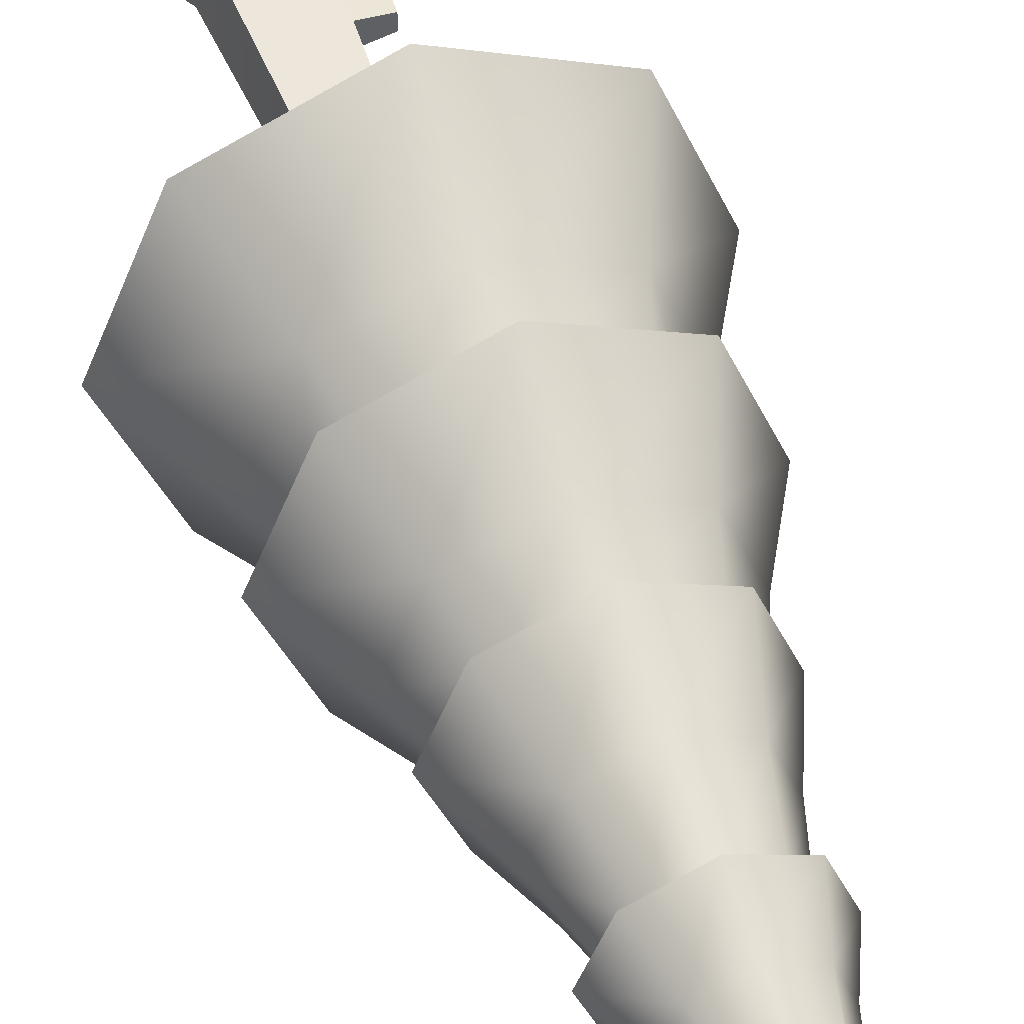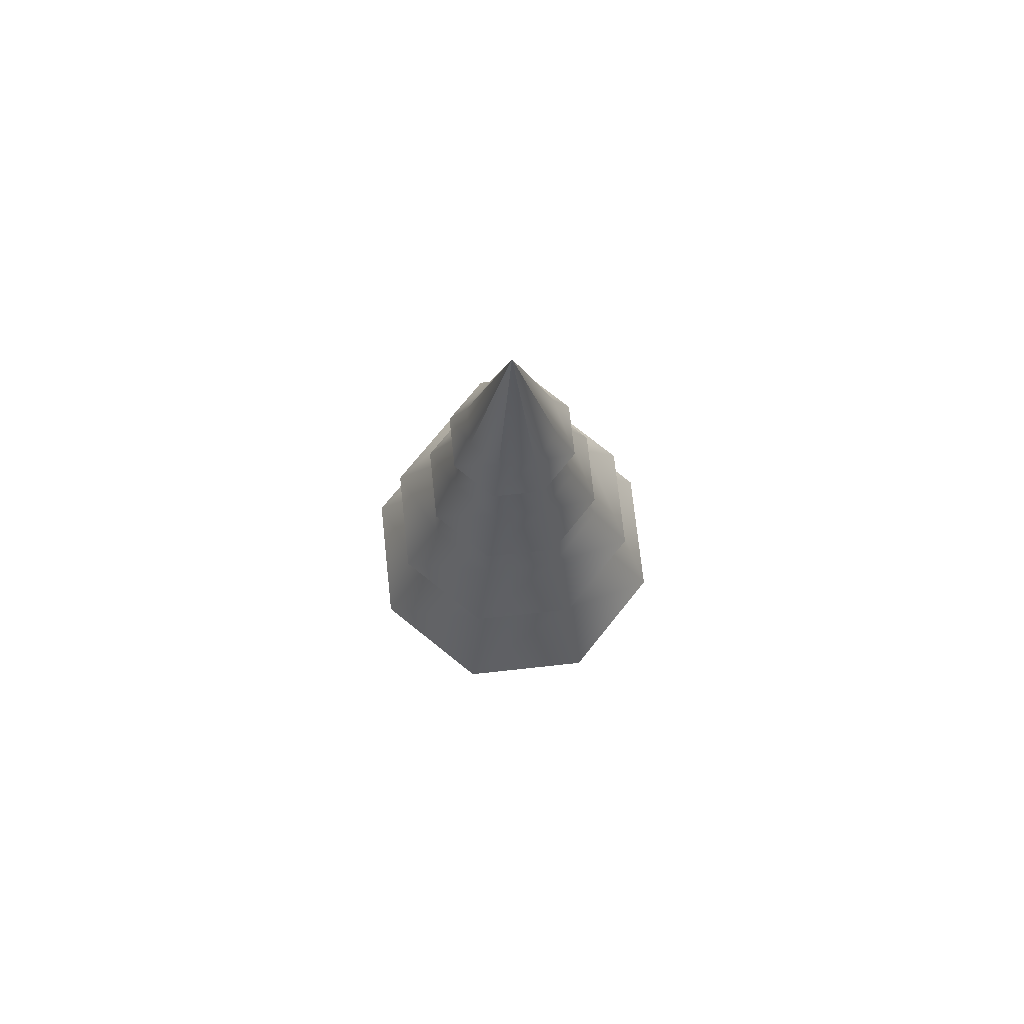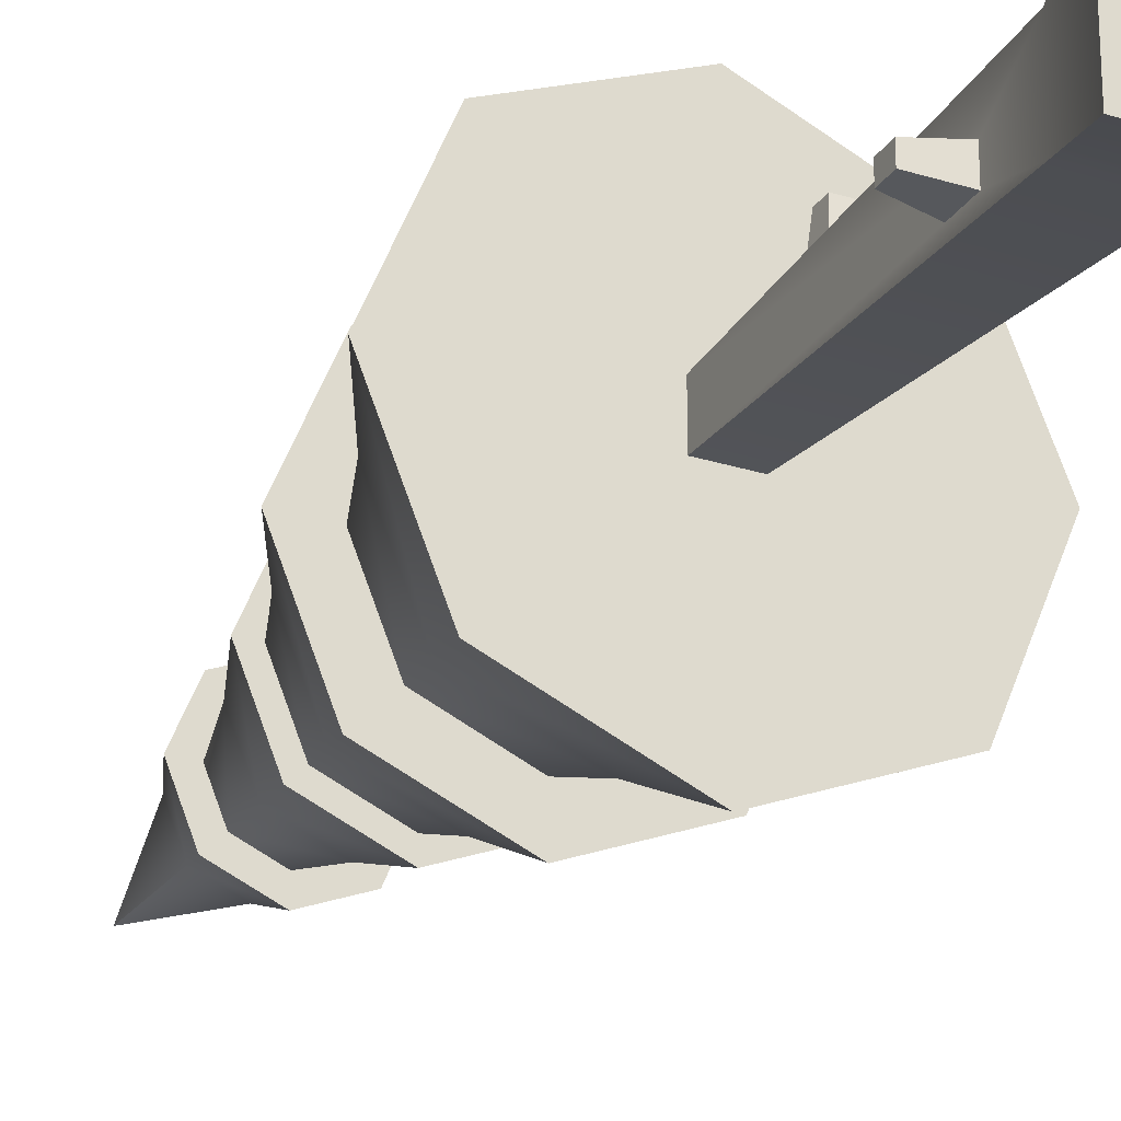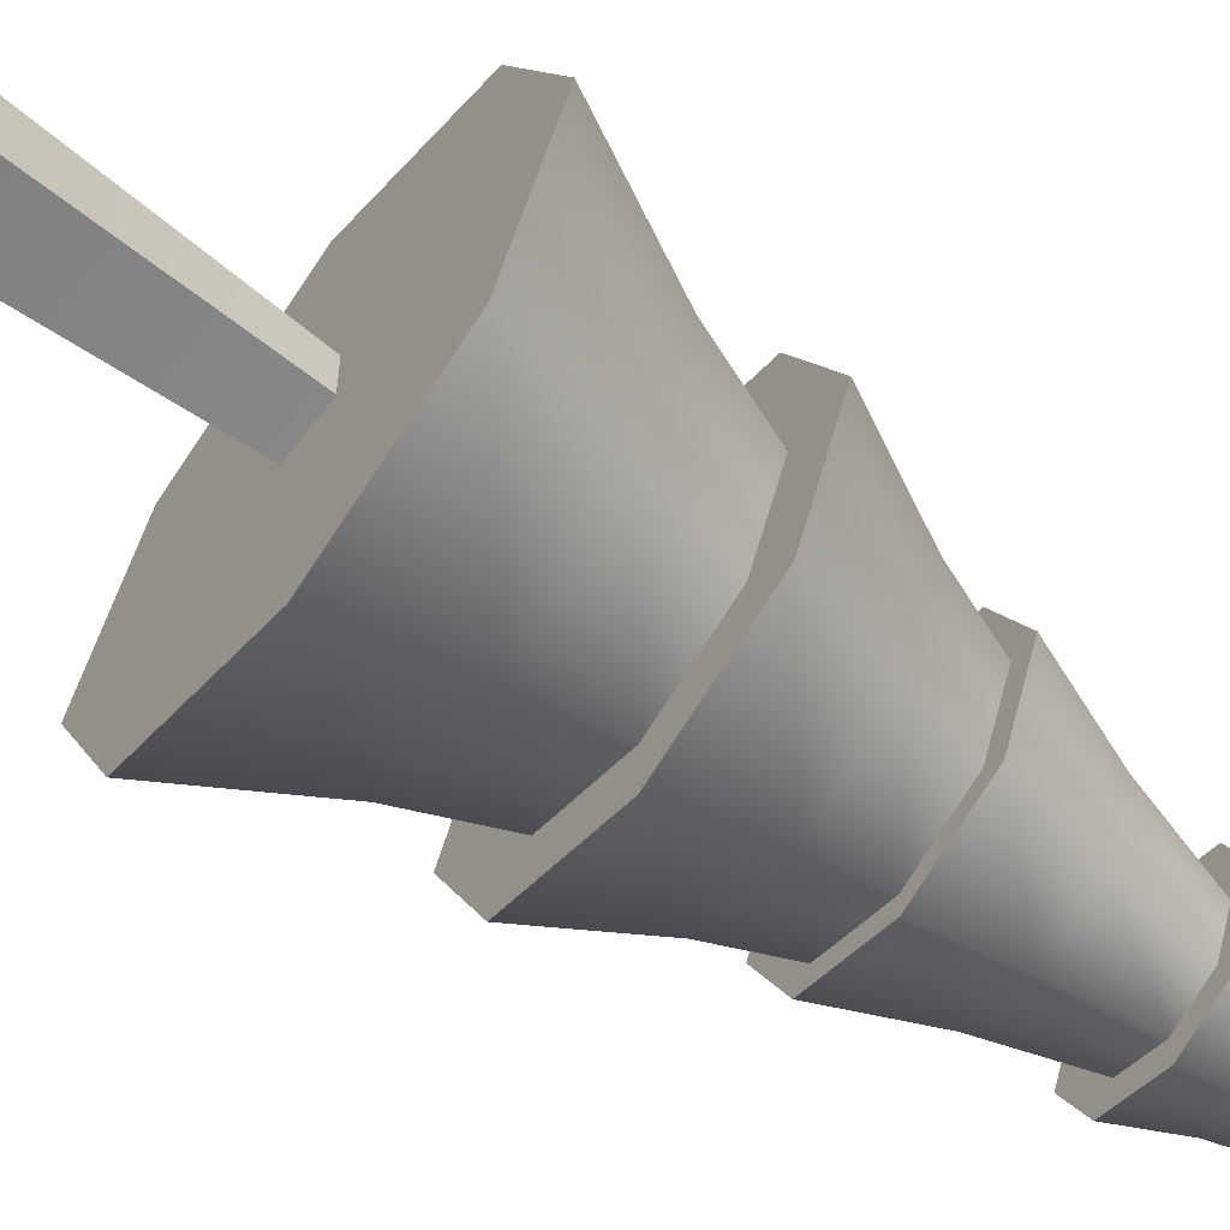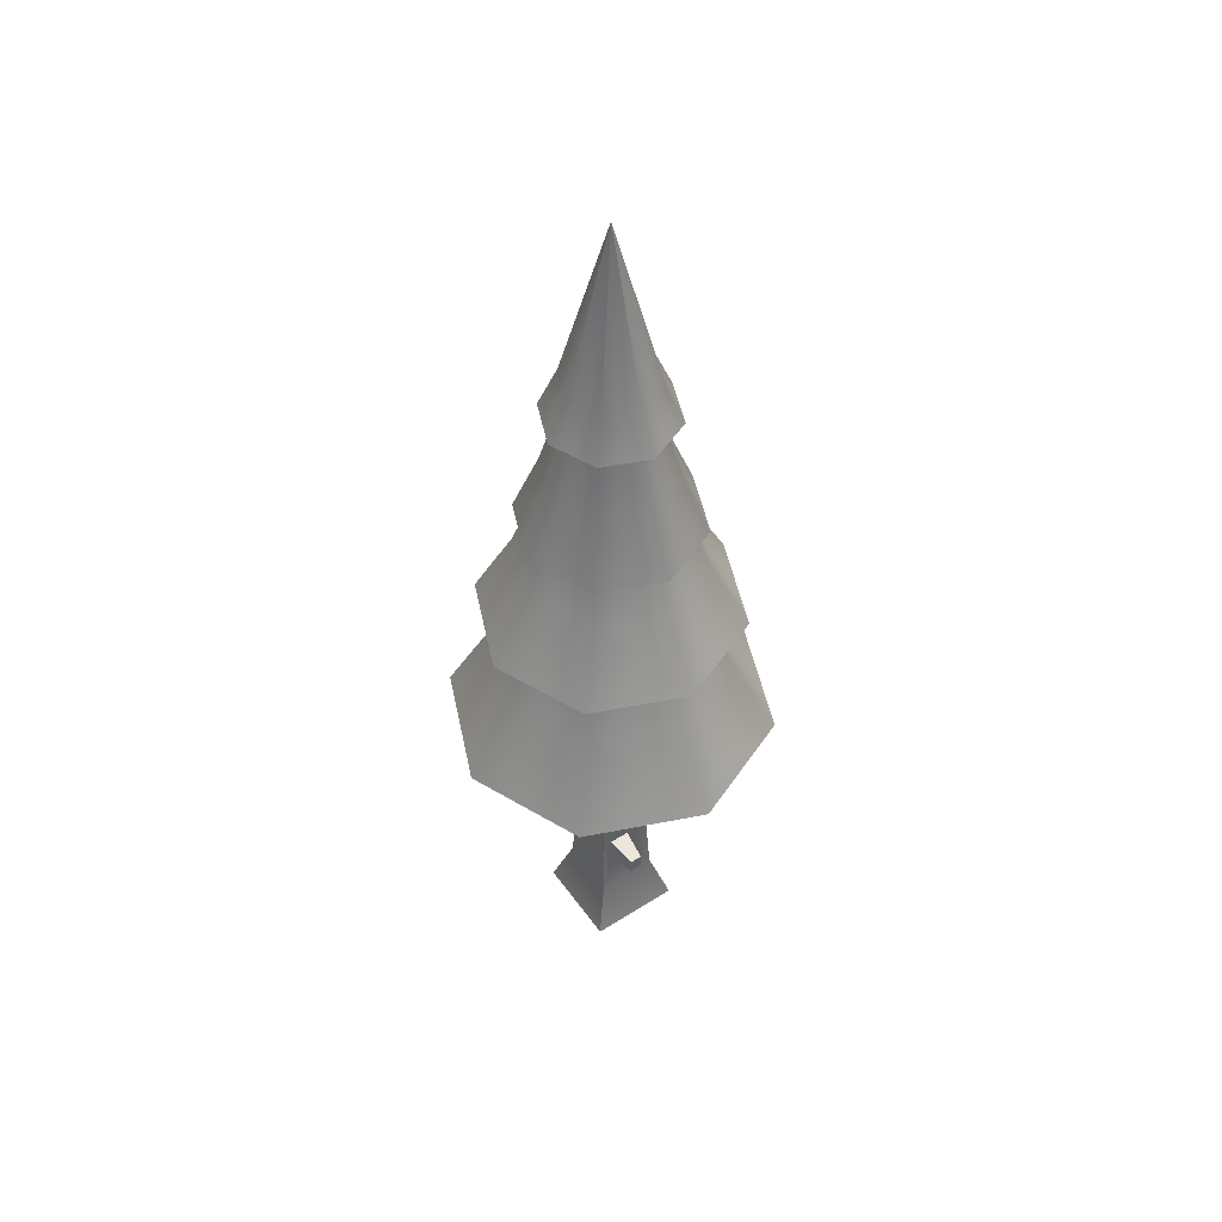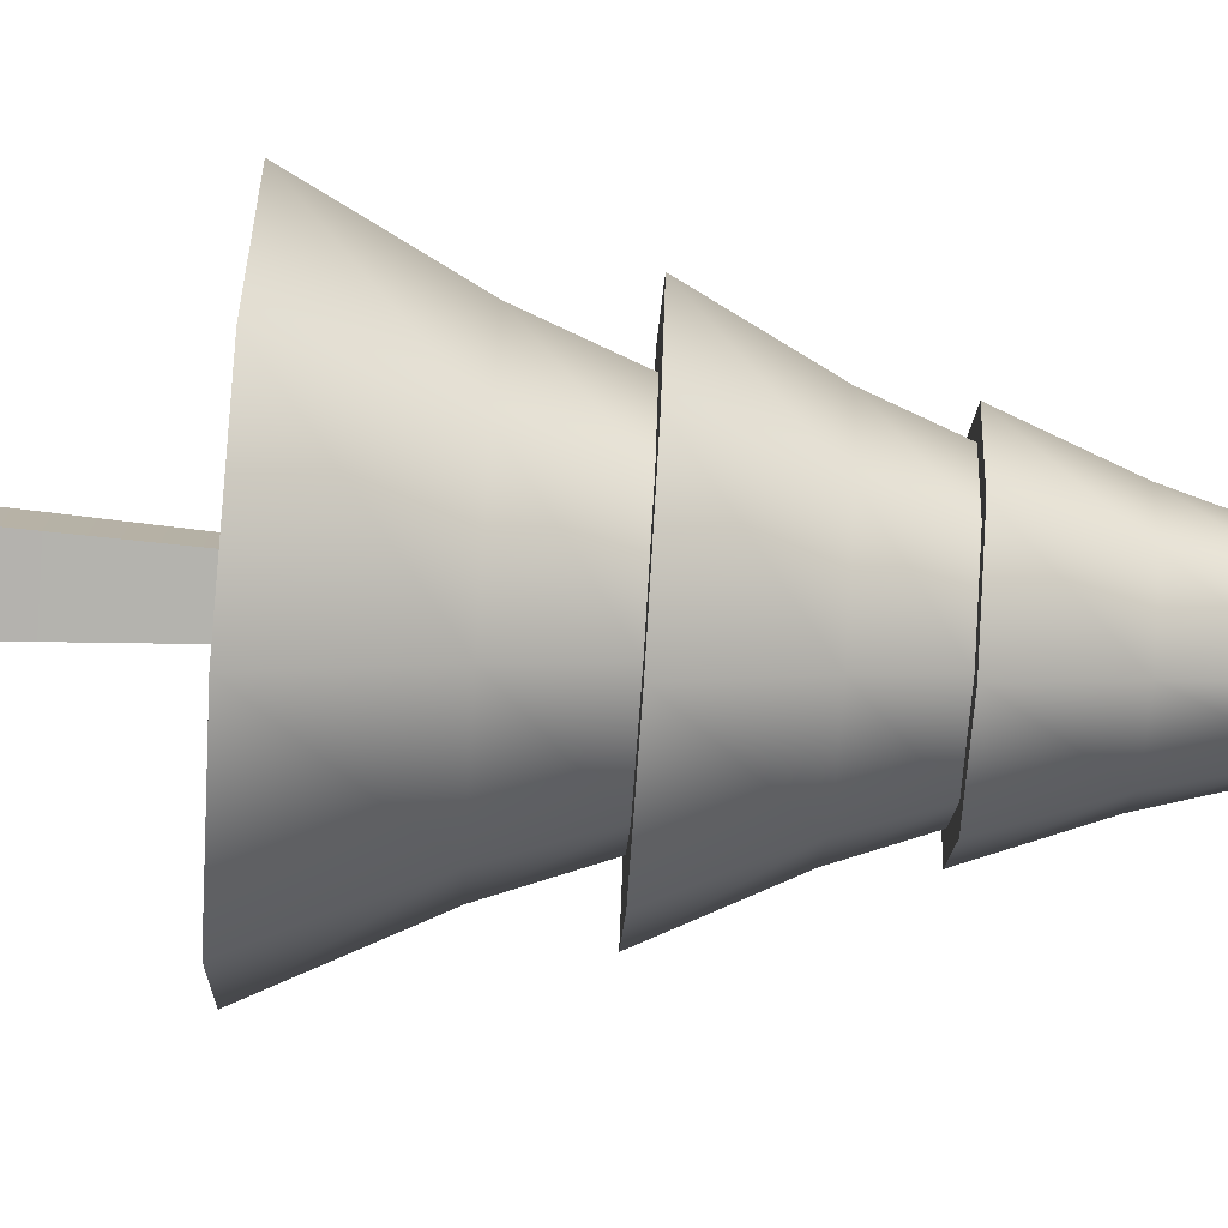
<metadata>
{"format":"obj","ext":"obj","renderer":"f3d","projection":"perspective","resolution":1024,"background":"white","views":[{"elev":46.7,"azim":161.2,"up":"+Z"},{"elev":73.7,"azim":16.3,"up":"+Y"},{"elev":-25.2,"azim":-27.5,"up":"+Z"},{"elev":-63.7,"azim":53.1,"up":"+Z"},{"elev":50.8,"azim":-124.6,"up":"+Y"},{"elev":-79.7,"azim":86.2,"up":"+Z"}]}
</metadata>
<code>
o treeHigh
v -0.1006 2.452 0.1006
v 0 2.973 0
v -0.1423 2.452 0
v 0 2.452 0.1423
v 0.1006 2.452 0.1006
v 0.1423 2.452 0
v 0.1006 2.452 -0.1006
v 0 2.452 -0.1423
v -0.1006 2.452 -0.1006
v 0 1.331 -0.3632
v 0.3617 1.045 -0.3617
v -0 1.045 -0.5115
v 0.2568 1.331 -0.2568
v -0.4092 1.52 0
v -0.2054 1.748 0.2054
v -0.2905 1.748 0
v -0.2893 1.52 0.2893
v -0.2005 2.314 0
v -0.1418 2.314 0.1418
v -0.2005 2.107 0
v -0.09872 2.314 0.09872
v -0.1396 2.314 0
v -0.1418 2.107 0.1418
v 0 2.314 0.1396
v 0 2.107 0.2005
v 0.1418 2.314 -0.1418
v 0 2.314 -0.2005
v -0.1996 1.898 0.1997
v 0 1.898 0.2823
v 0 2.314 0.2005
v 0.1418 2.314 0.1418
v 0 1.331 0.3632
v -0.3617 1.045 0.3617
v -0 1.045 0.5115
v -0.2568 1.331 0.2568
v 0 1.748 0.2905
v -0 1.52 0.4092
v 0.2054 1.748 0.2054
v 0.2893 1.52 0.2893
v 0 1.748 -0.2905
v 0.2893 1.52 -0.2893
v -0 1.52 -0.4092
v 0.2054 1.748 -0.2054
v 0.1644 1.898 -0.1644
v 0.2905 1.748 0
v 0.2325 1.898 0
v -0.09872 2.314 -0.09872
v -0.1418 2.107 -0.1418
v -0.1418 2.314 -0.1418
v 0.2568 1.331 0.2568
v 0.5115 1.045 0
v 0.3632 1.331 0
v 0.3617 1.045 0.3617
v 0 1.898 0.2325
v -0.1644 1.898 0.1644
v 0.1418 2.107 -0.1418
v 0.2823 1.898 0
v 0.1996 1.898 -0.1996
v 0.2005 2.107 0
v 0.2005 2.314 0
v 0.4092 1.52 0
v -0.5115 1.045 0
v -0.3632 1.331 0
v -0.2054 1.748 -0.2054
v -0.2893 1.52 -0.2893
v 0.09872 2.314 -0.09872
v 0.1396 2.314 0
v 0 1.52 -0.2904
v 0.2053 1.52 -0.2053
v 0.09872 2.314 0.09872
v 0.1418 2.107 0.1418
v 0.1644 1.898 0.1644
v -0.1644 1.898 -0.1644
v -0.2325 1.898 0
v -0.2823 1.898 0
v -0.2053 1.52 -0.2053
v -0.2568 1.331 -0.2568
v -0.2904 1.52 0
v -0.3617 1.045 -0.3617
v 0.2053 1.52 0.2053
v 0 1.52 0.2904
v -0.1996 1.898 -0.1996
v 0 2.107 -0.2005
v 0 1.898 -0.2823
v 0.1996 1.898 0.1997
v -0.2053 1.52 0.2053
v 0 1.898 -0.2325
v 0 2.314 -0.1396
v 0.2904 1.52 0
v 0.05558 1.045 0.05558
v -0.05558 1.045 0.05558
v 0.05558 1.045 -0.05558
v -0.05558 1.045 -0.05558
v 0.09381 0.1765 0.09381
v -0.1443 -0 0.1443
v 0.1443 -0 0.1443
v -0.09381 0.1765 0.09381
v -0.09381 0.1765 -0.09381
v -0.1443 0 -0.1443
v 0.1443 0 -0.1443
v 0.09381 0.1765 -0.09381
v -0.1825 0.3443 -0.00492
v -0.1803 0.3938 -0.0446
v -0.1825 0.3443 -0.0446
v -0.1803 0.3938 -0.00492
v -0.08377 0.4048 -0.05676
v -0.08728 0.3249 -0.05676
v -0.08377 0.4048 0.00724
v -0.08728 0.3249 0.00724
v 0.02269 0.7642 0.1801
v -0.02851 0.7465 0.06873
v 0.03549 0.7465 0.06873
v -0.01571 0.7642 0.1801
v -0.02851 0.8104 0.06592
v 0.02269 0.8025 0.1784
v 0.03549 0.8104 0.06592
v -0.01571 0.8025 0.1784
f 1 2 3
f 2 4 5
f 5 6 2
f 6 7 2
f 2 7 8
f 2 1 4
f 2 9 3
f 2 8 9
f 10 11 12
f 11 10 13
f 14 15 16
f 15 14 17
f 18 1 3
f 1 18 19
f 20 21 22
f 21 20 23
f 24 23 25
f 23 24 21
f 8 26 27
f 26 8 7
f 25 28 29
f 28 25 23
f 5 30 31
f 30 5 4
f 32 33 34
f 33 32 35
f 36 17 37
f 17 36 15
f 38 37 39
f 37 38 36
f 40 41 42
f 41 40 43
f 44 45 43
f 45 44 46
f 20 47 48
f 47 20 22
f 9 27 49
f 27 9 8
f 50 51 52
f 51 50 53
f 18 9 49
f 9 18 3
f 54 15 36
f 15 54 55
f 56 57 58
f 57 56 59
f 7 60 26
f 60 7 6
f 43 61 41
f 61 43 45
f 62 35 63
f 35 62 33
f 14 64 65
f 64 14 16
f 66 59 56
f 59 66 67
f 68 13 10
f 13 68 69
f 70 25 71
f 25 70 24
f 50 34 53
f 34 50 32
f 72 36 38
f 36 72 54
f 16 73 64
f 73 16 74
f 70 59 67
f 59 70 71
f 75 23 20
f 23 75 28
f 5 60 6
f 60 5 31
f 63 76 77
f 76 63 78
f 62 77 79
f 77 62 63
f 4 19 30
f 19 4 1
f 38 61 45
f 61 38 39
f 80 32 50
f 32 80 81
f 75 48 82
f 48 75 20
f 83 58 84
f 58 83 56
f 72 45 46
f 45 72 38
f 71 29 85
f 29 71 25
f 35 78 63
f 78 35 86
f 48 84 82
f 84 48 83
f 87 43 40
f 43 87 44
f 76 10 77
f 10 76 68
f 16 55 74
f 55 16 15
f 13 51 11
f 51 13 52
f 31 26 60
f 26 31 67
f 67 31 70
f 66 26 67
f 26 66 27
f 27 66 88
f 70 31 30
f 70 30 24
f 24 30 21
f 27 88 49
f 21 30 19
f 49 88 47
f 21 19 22
f 49 47 22
f 49 22 19
f 49 19 18
f 77 12 79
f 12 77 10
f 89 50 52
f 50 89 80
f 69 52 13
f 52 69 89
f 47 83 48
f 83 47 88
f 73 40 64
f 40 73 87
f 71 57 59
f 57 71 85
f 64 42 65
f 42 64 40
f 88 56 83
f 56 88 66
f 81 35 32
f 35 81 86
f 53 11 51
f 11 53 34
f 11 34 90
f 90 34 91
f 92 11 90
f 11 92 12
f 91 34 33
f 12 92 93
f 91 33 93
f 12 93 79
f 79 93 33
f 79 33 62
f 85 46 57
f 46 58 57
f 46 85 72
f 58 46 44
f 72 85 29
f 72 29 54
f 54 29 55
f 55 29 28
f 58 44 84
f 84 44 87
f 84 87 73
f 84 73 82
f 55 28 74
f 82 73 74
f 74 28 75
f 82 74 75
f 80 37 81
f 81 37 86
f 80 39 37
f 86 37 17
f 89 39 80
f 39 89 61
f 89 41 61
f 41 89 69
f 86 17 78
f 78 17 14
f 65 78 14
f 65 76 78
f 41 69 42
f 42 76 65
f 42 69 68
f 42 68 76
f 94 95 96
f 95 94 97
f 95 98 99
f 98 95 97
f 98 100 99
f 100 98 101
f 101 96 100
f 96 101 94
f 95 100 96
f 100 95 99
f 102 103 104
f 103 102 105
f 104 106 107
f 106 104 103
f 103 108 106
f 108 103 105
f 108 102 109
f 102 108 105
f 102 107 109
f 107 102 104
f 93 101 98
f 101 93 92
f 92 94 101
f 94 92 90
f 110 111 112
f 111 110 113
f 114 115 116
f 115 114 117
f 111 117 114
f 117 111 113
f 115 112 116
f 112 115 110
f 115 113 110
f 113 115 117
f 108 97 91
f 93 108 91
f 109 97 108
f 93 106 108
f 107 97 109
f 98 106 93
f 97 107 98
f 106 98 107
f 112 90 116
f 116 90 114
f 112 94 90
f 91 114 90
f 94 112 97
f 91 111 114
f 97 111 91
f 111 97 112

</code>
